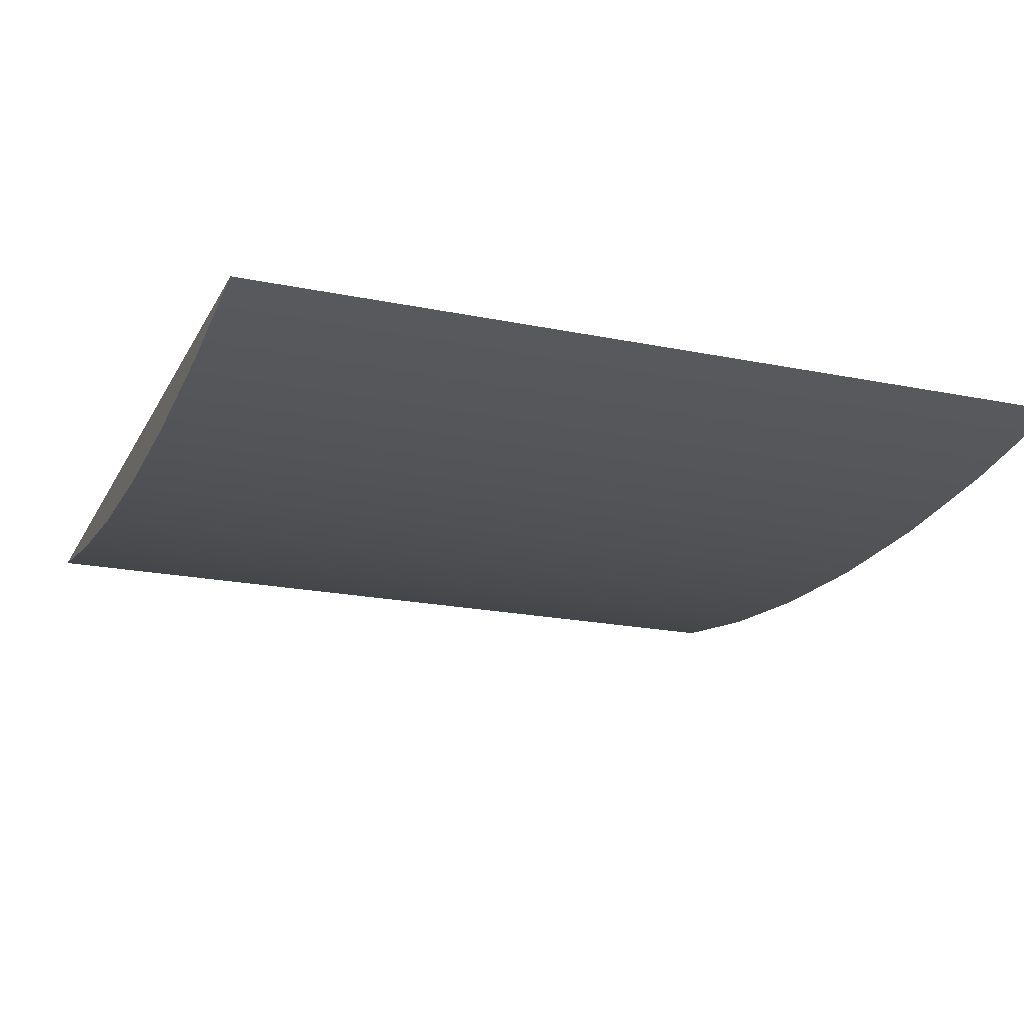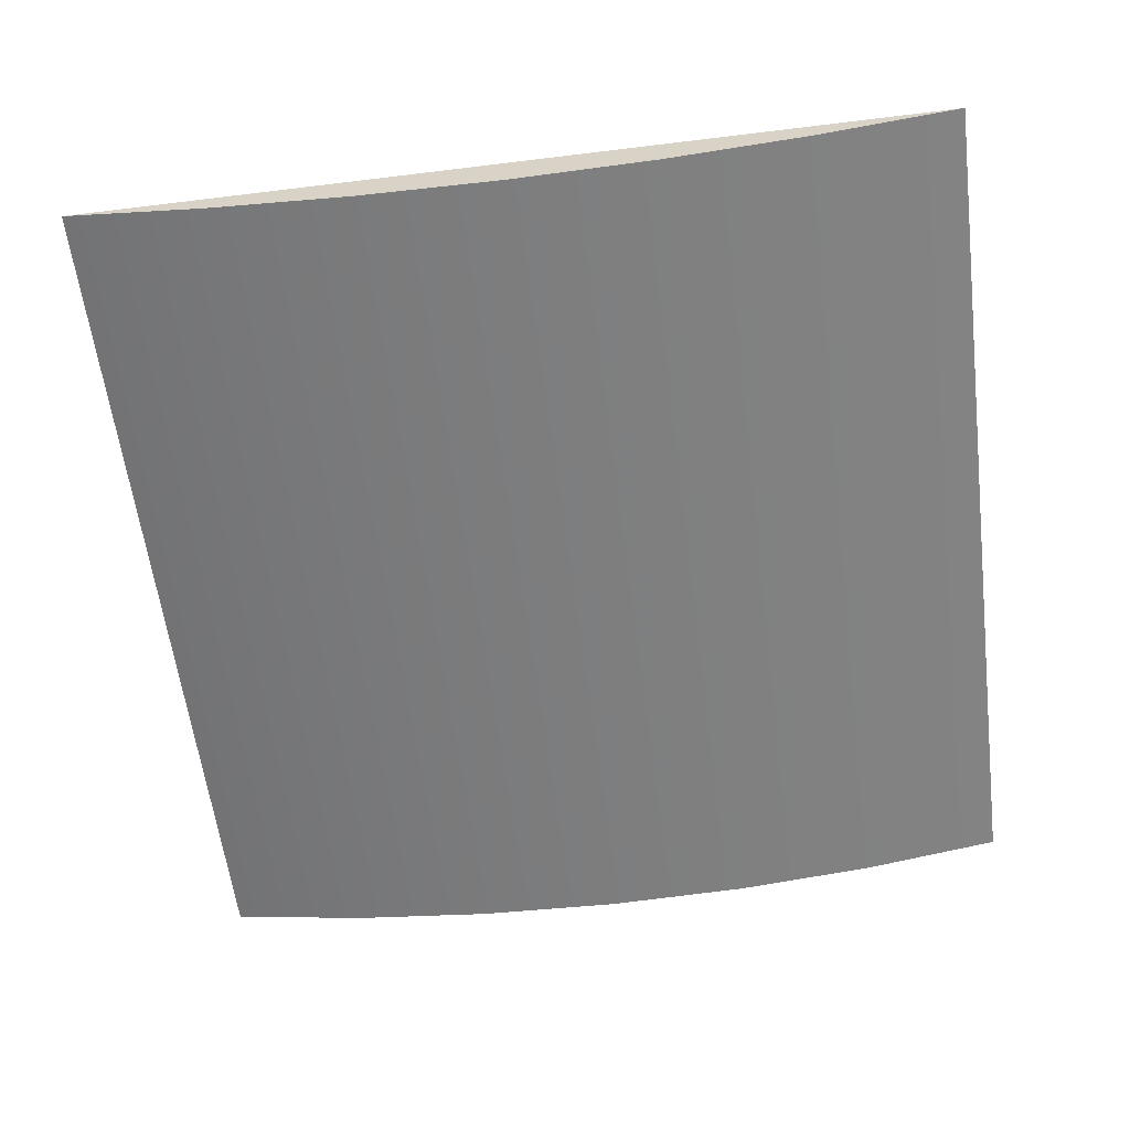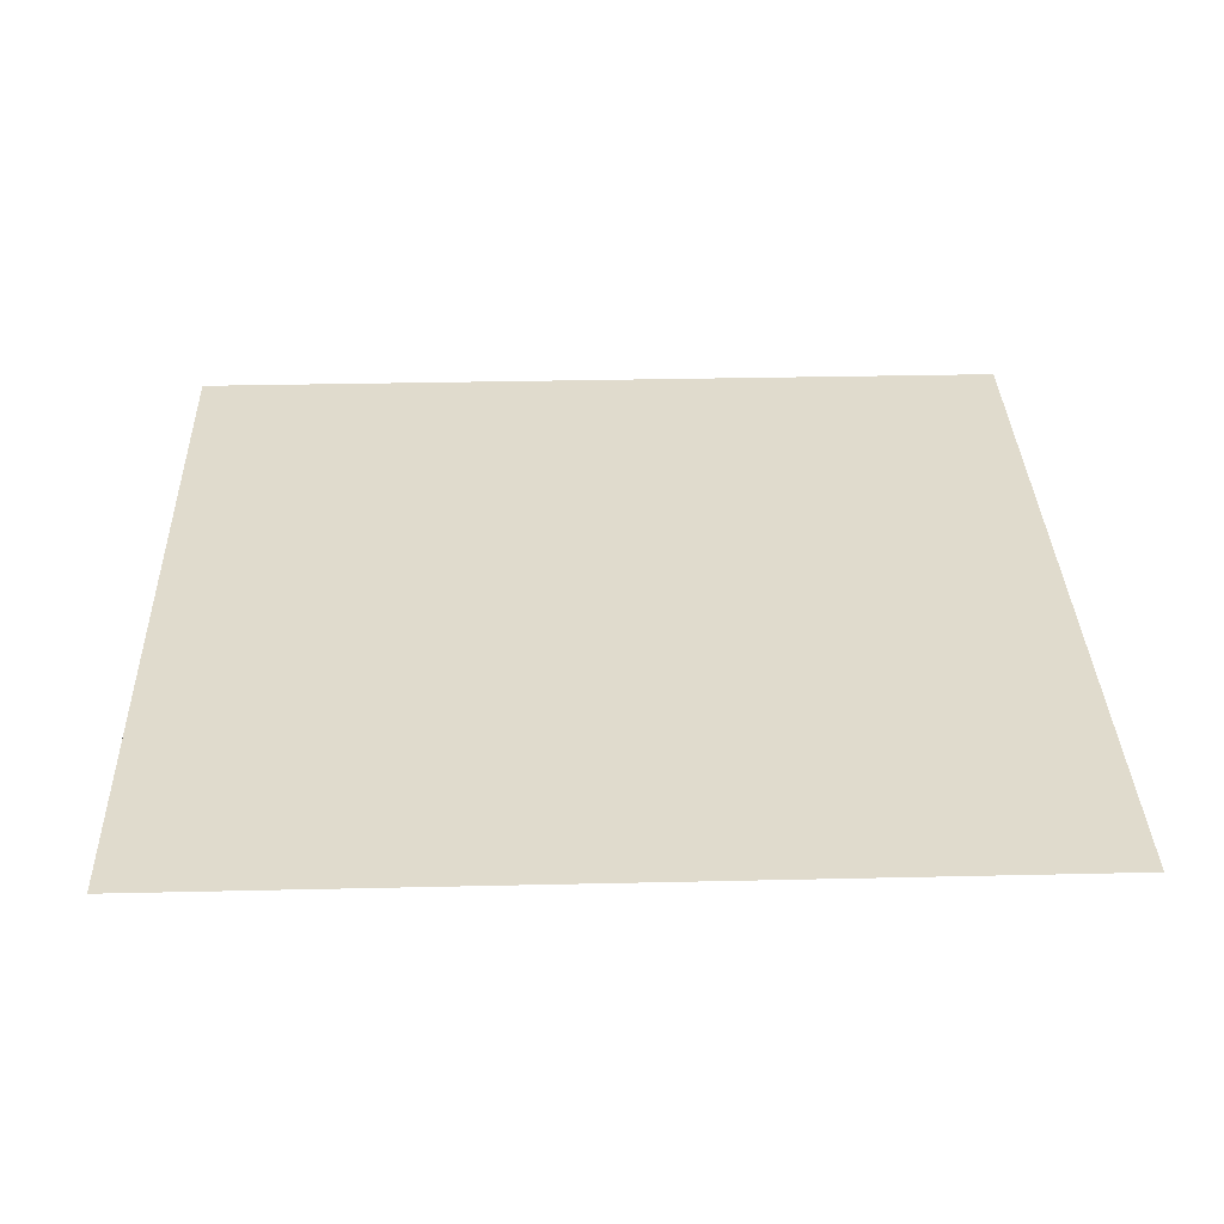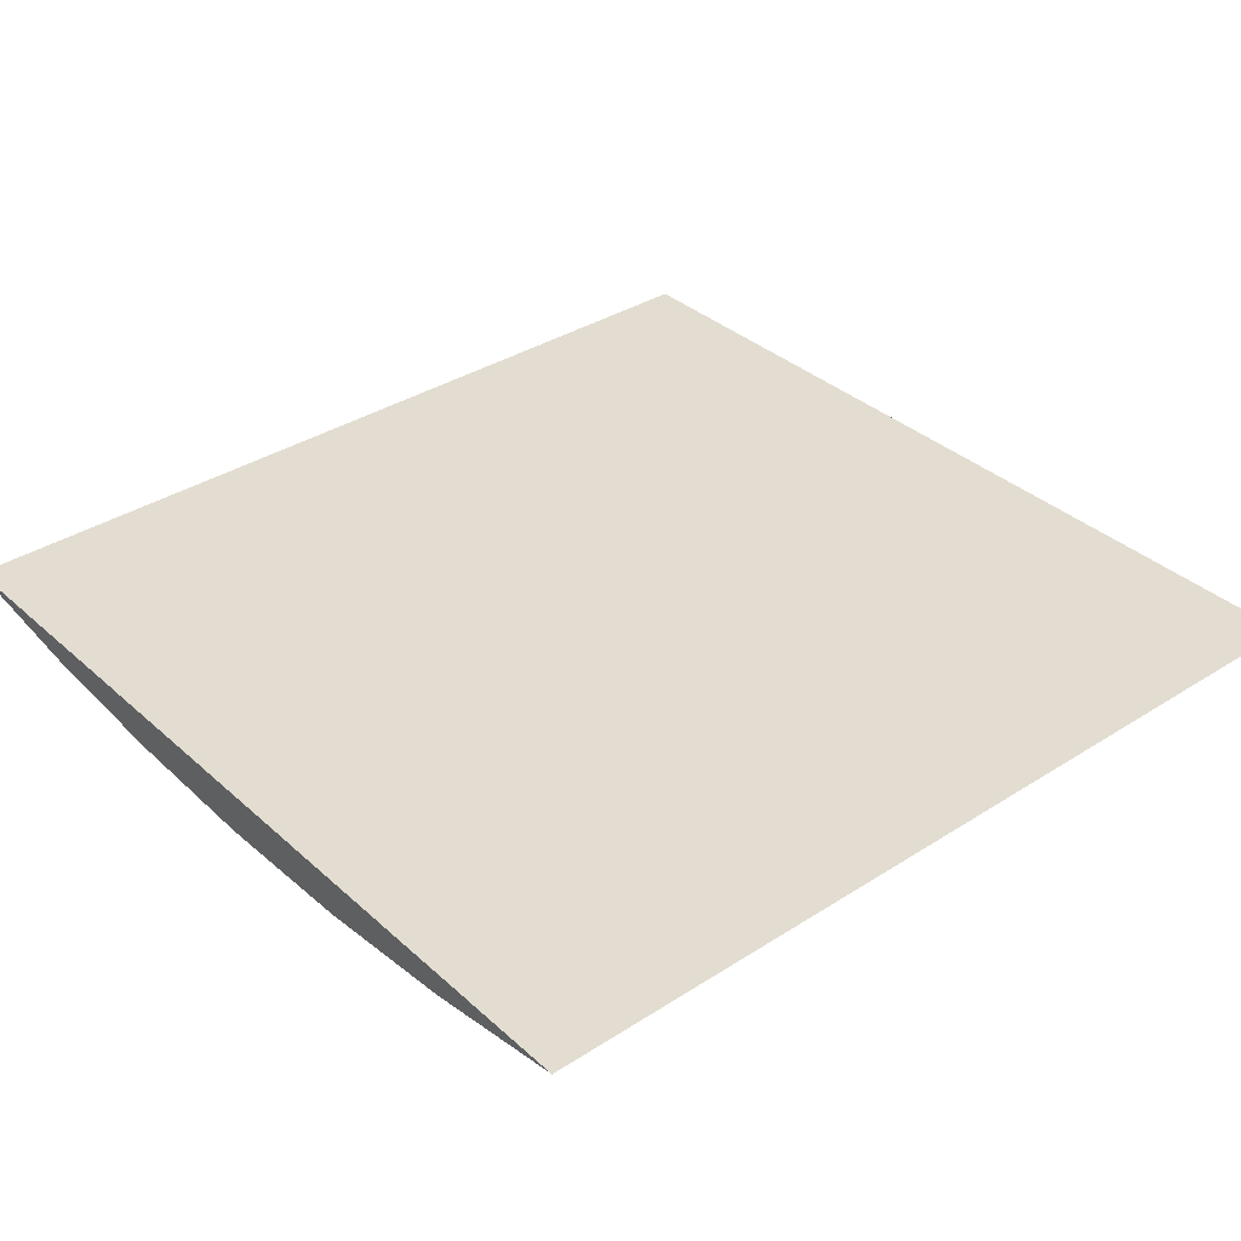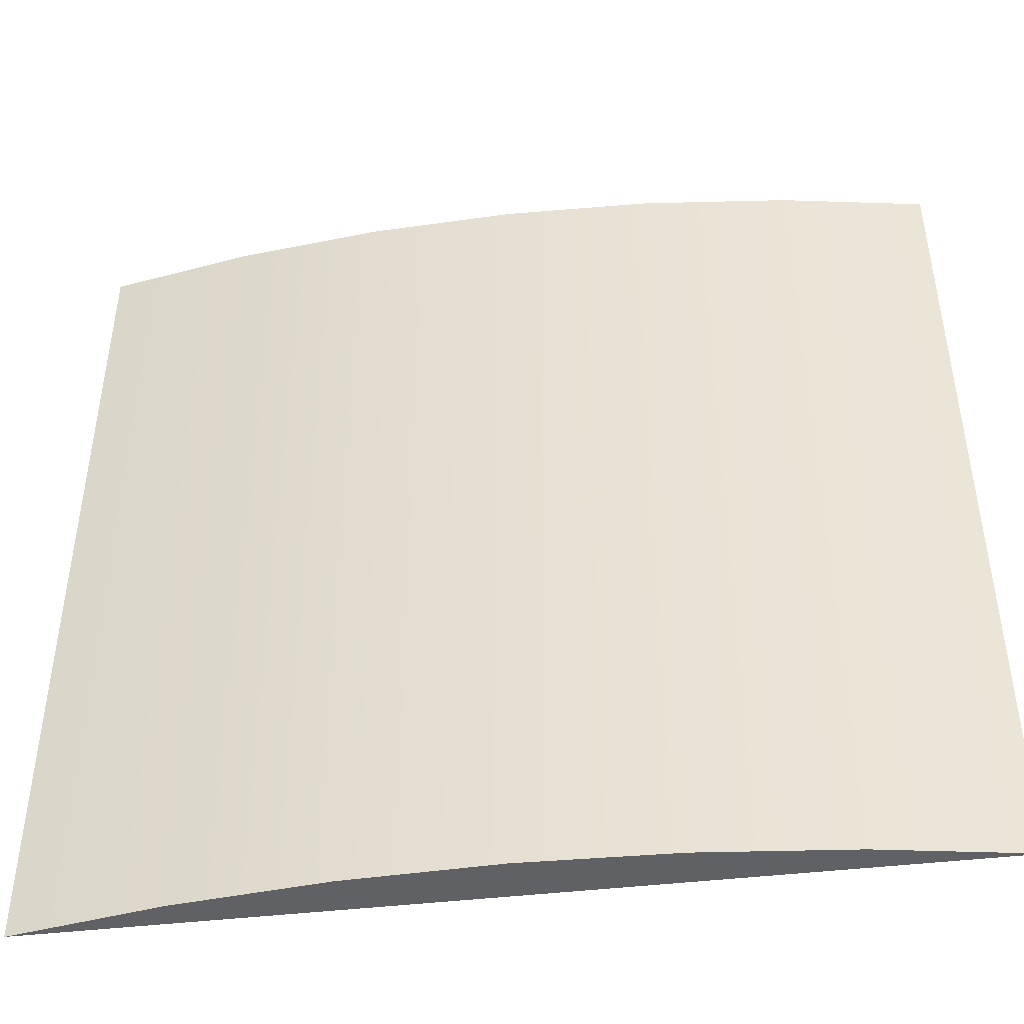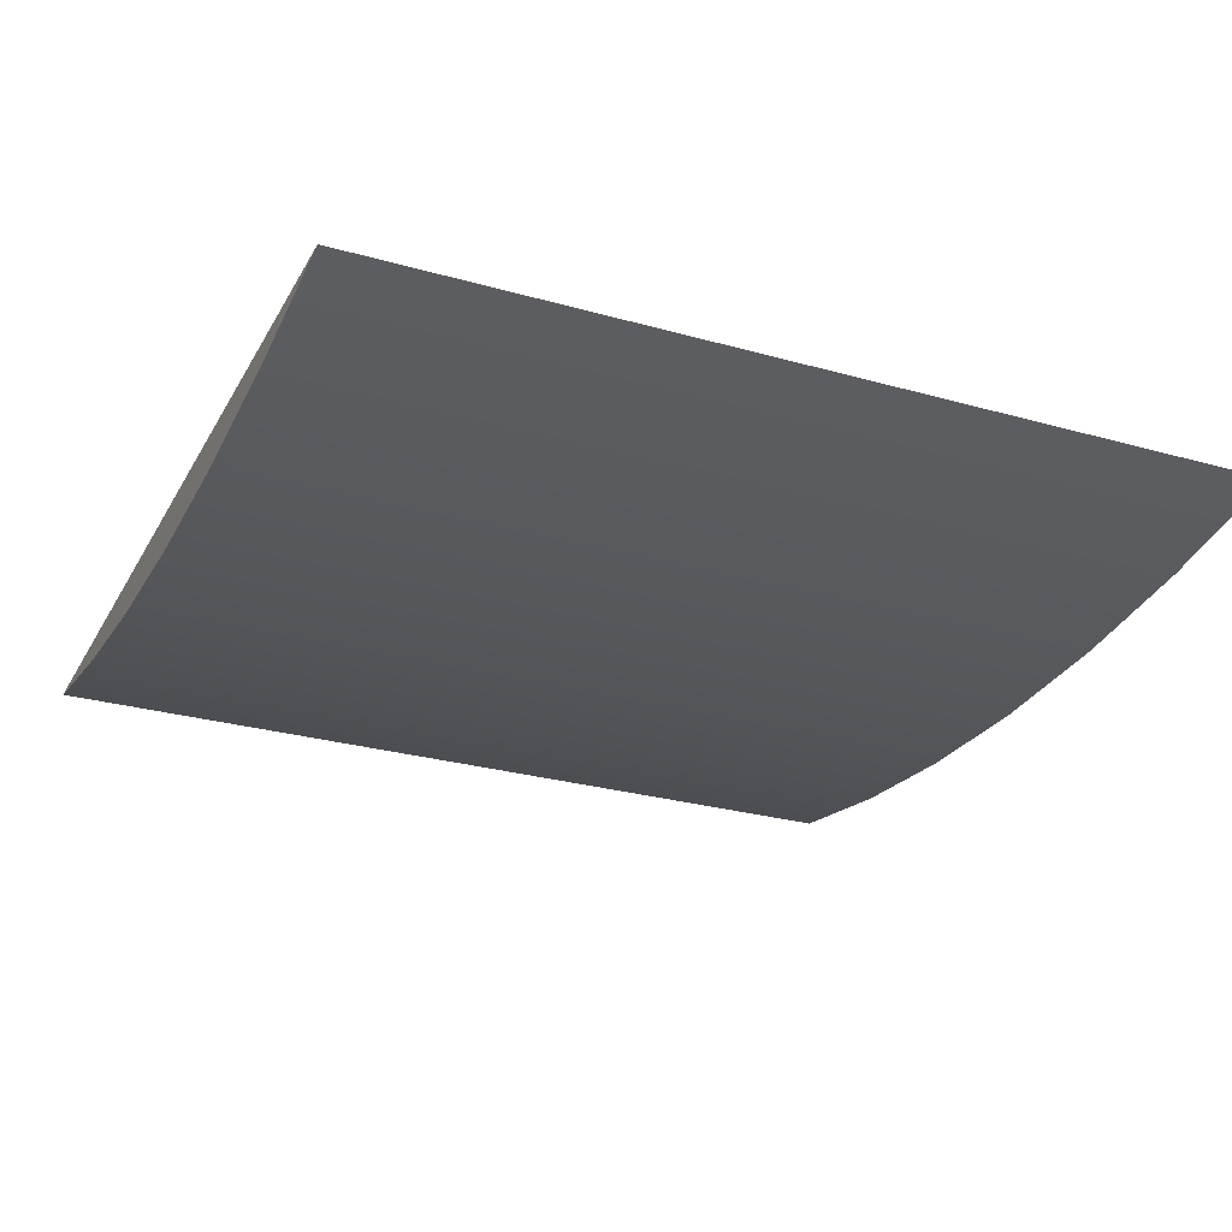
<metadata>
{"format":"obj","ext":"obj","renderer":"f3d","projection":"perspective","resolution":1024,"background":"white","views":[{"elev":-19.9,"azim":69.1,"up":"+Y"},{"elev":-59.2,"azim":7.2,"up":"+Y"},{"elev":33.2,"azim":-91.8,"up":"+Y"},{"elev":35.4,"azim":-130.4,"up":"+Y"},{"elev":-46.2,"azim":7.4,"up":"+Z"},{"elev":-27.1,"azim":-113.7,"up":"+Y"}]}
</metadata>
<code>
g Body1
v 49.75 5 -50
v 33.29 2.226 -50
v 16.68 0.5572 -50
v -0 -0 -50
v -16.68 0.5572 -50
v -33.29 2.226 -50
v -49.75 5 -50
v -49.75 5 50
v 49.75 5 50
v 33.29 2.226 50
v 16.68 0.5572 50
v -0 -0 50
v -16.68 0.5572 50
v -33.29 2.226 50
f 7 1 6
f 6 1 2
f 6 2 5
f 5 2 3
f 5 3 4
f 8 9 7
f 7 9 1
f 1 9 2
f 2 9 10
f 2 10 3
f 3 10 11
f 3 11 4
f 4 11 12
f 4 12 5
f 5 12 13
f 5 13 6
f 6 13 14
f 6 14 7
f 7 14 8
f 9 8 10
f 10 8 14
f 10 14 11
f 11 14 13
f 11 13 12

</code>
